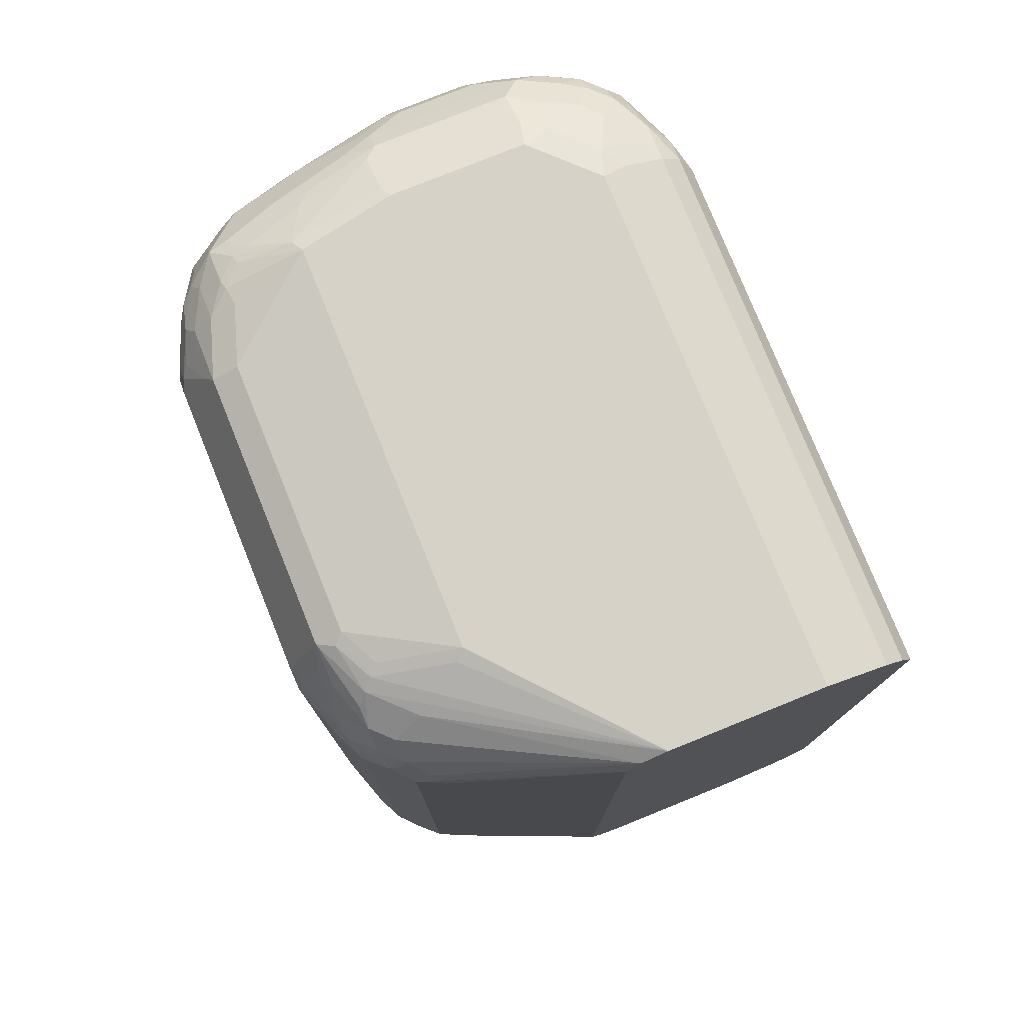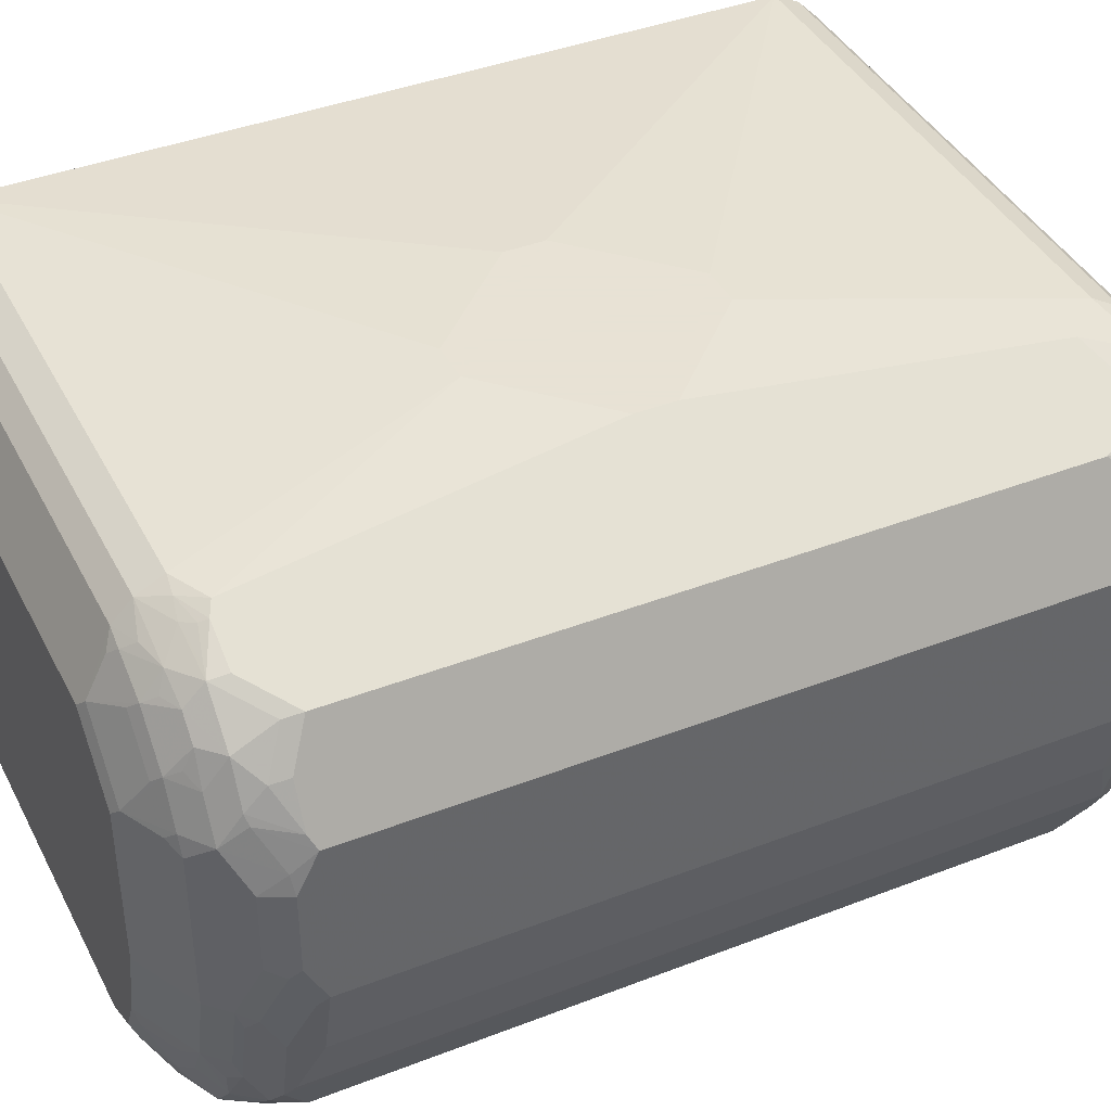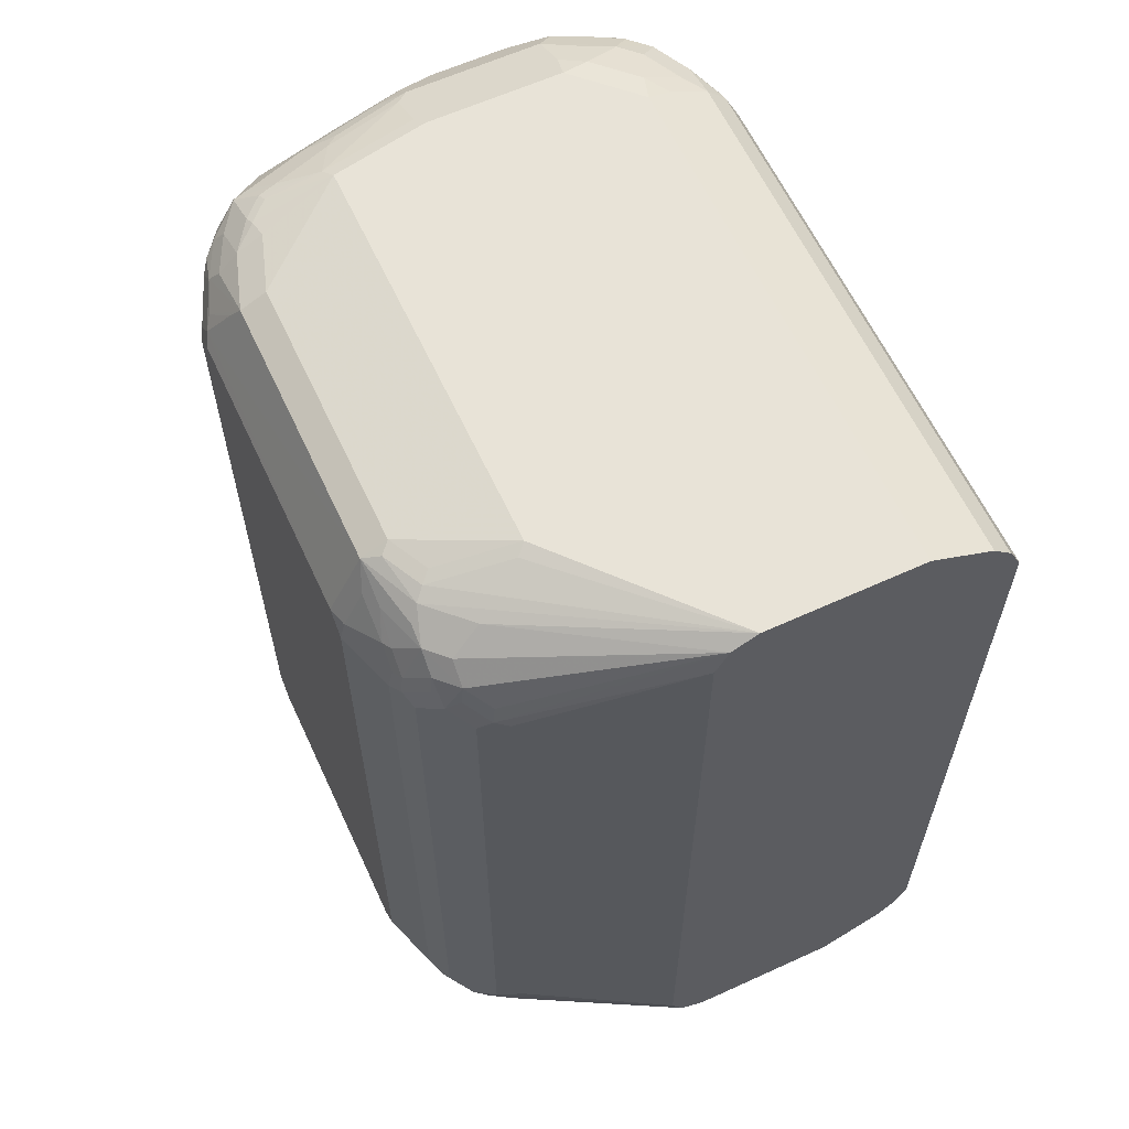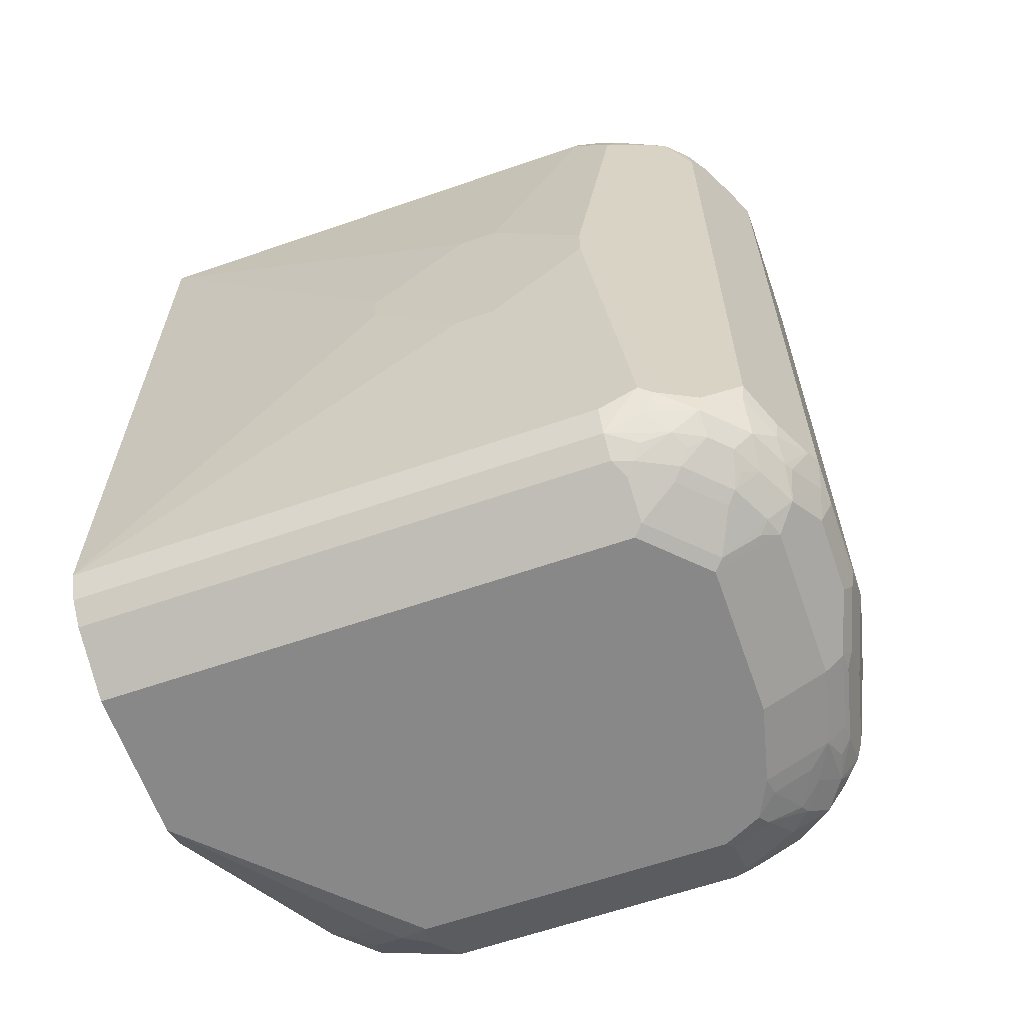
<metadata>
{"format":"obj","ext":"obj","renderer":"f3d","projection":"perspective","resolution":1024,"background":"white","views":[{"elev":77.7,"azim":-112.0,"up":"+Y"},{"elev":40.6,"azim":64.6,"up":"+Z"},{"elev":61.7,"azim":-114.9,"up":"+Y"},{"elev":-62.8,"azim":19.3,"up":"+Y"}]}
</metadata>
<code>
v 0.7381 -0.4662 -0.1554
v 0.7769 -0.4662 0.1166
v 0.7187 -0.4662 0.1748
v 0.7284 -0.4613 0.1845
v 0.7187 -0.4338 0.2396
v 0.7284 -0.4418 0.2234
v 0.7381 -0.4346 0.2331
v 0.7478 -0.4225 0.2428
v 0.7769 -0.4143 0.2396
v 0.7769 -0.4346 0.2136
v 0.7673 -0.4418 0.204
v 0.8158 -0.4346 0.1748
v 0.8061 -0.4418 0.1651
v 0.7866 -0.4613 0.1263
v 0.8417 -0.4338 0.1166
v 0.8255 -0.4418 0.1263
v 0.8352 -0.4346 0.136
v 0.8611 -0.4143 0.136
v 0.8417 -0.4143 0.1748
v 0.8255 -0.4225 0.1845
v 0.8255 -0.4127 0.204
v 0.845 -0.3933 0.204
v 0.8061 -0.4127 0.2234
v 0.7866 -0.4225 0.2234
v 0.8061 -0.3933 0.2428
v 0.7575 -0.3949 0.259
v 0.7187 -0.4143 0.259
v 0.7381 -0.3909 0.2671
v 0.7673 -0.3836 0.2622
v 0.7964 -0.3909 0.2476
v 0.7705 -0.3755 0.2655
v 0.7575 -0.369 0.2719
v 0.7187 -0.3884 0.2719
v 0.1937 -0.3884 0.2719
v 0.5827 -0.1165 0.2914
v 0.4857 -0.01935 0.2914
v 0.4857 0.01935 0.2914
v 0.6215 -0.1165 0.2914
v 0.7187 -0.01935 0.2914
v 0.7187 0.01935 0.2914
v 0.5827 0.1165 0.2914
v 0.1937 0.3884 0.2719
v 0.1937 -0.4662 0.1748
v 0.1937 -0.4338 0.2396
v 0.1937 -0.4143 0.259
v 0.3885 -0.4662 -0.1748
v 0.6993 -0.4662 -0.1748
v 0.7446 -0.4597 -0.1683
v 0.7057 -0.4597 -0.1878
v 0.4015 -0.4338 -0.2396
v 0.6928 -0.4338 -0.2396
v 0.7057 -0.4403 -0.2266
v 0.7446 -0.4403 -0.2072
v 0.7235 -0.437 -0.2234
v 0.7624 -0.437 -0.2039
v 0.7624 -0.3982 -0.2428
v 0.7235 -0.4175 -0.2428
v 0.7057 -0.4208 -0.246
v 0.6993 -0.369 -0.2719
v 0.408 -0.369 -0.2719
v 0.7187 -0.3496 -0.2719
v 0.7211 -0.369 -0.2671
v 0.7057 -0.3819 -0.2654
v 0.7235 -0.3788 -0.2622
v 0.7446 -0.4014 -0.246
v 0.76 -0.3884 -0.2477
v 0.7575 -0.369 -0.2525
v 0.7834 -0.369 -0.2396
v 0.8223 -0.3496 -0.2201
v 0.8028 -0.3884 -0.2201
v 0.7915 -0.3982 -0.2234
v 0.8012 -0.4175 -0.2039
v 0.8223 -0.3884 -0.2007
v 0.8304 -0.3982 -0.1845
v 0.8425 -0.3884 -0.1748
v 0.8304 -0.3593 -0.2039
v 0.8498 -0.3788 -0.1651
v 0.8417 0.369 -0.1813
v 0.8546 0.369 -0.1554
v 0.8546 -0.369 -0.1554
v 0.8741 -0.3496 -0.09714
v 0.8935 -0.3496 -0.01942
v 0.8887 -0.3593 -0.02915
v 0.8692 -0.3788 -0.08741
v 0.8692 -0.3982 -0.04857
v 0.8425 -0.4079 -0.136
v 0.8223 -0.4143 -0.1748
v 0.8304 -0.4175 -0.1457
v 0.8417 -0.4143 -0.1166
v 0.8619 -0.4079 -0.0583
v 0.8611 -0.4143 -0.03885
v 0.8887 -0.3788 0.009733
v 0.8935 -0.369 0.01943
v 0.8935 -0.369 0.09715
v 0.8935 0.3496 0.136
v 0.8935 0.3496 -0.01942
v 0.8935 0.369 0.09715
v 0.8838 0.3788 0.1263
v 0.8805 0.3949 0.1036
v 0.8611 0.4143 0.1424
v 0.8805 0.3949 0.02592
v 0.8935 0.369 0.01943
v 0.887 0.3819 0.01296
v 0.8611 0.4143 -0.01292
v 0.8417 0.4338 0.123
v 0.8223 0.4338 0.1618
v 0.8061 0.437 0.1845
v 0.8255 0.437 0.1457
v 0.7866 0.4564 0.1457
v 0.8028 0.4532 0.123
v 0.7769 0.4662 0.1166
v 0.8287 0.4403 -0.02588
v 0.8417 0.4338 -0.01292
v 0.8223 0.4338 -0.09066
v 0.8481 0.4208 -0.04532
v 0.8417 0.4143 -0.09066
v 0.8288 0.4208 -0.123
v 0.8417 0.3949 -0.1489
v 0.8093 0.4208 -0.1813
v 0.8061 0.4175 -0.1991
v 0.8481 0.3819 -0.1619
v 0.8449 0.3788 -0.17
v 0.8255 0.3788 -0.1991
v 0.8692 0.369 -0.09957
v 0.8676 0.3819 -0.08419
v 0.8675 0.4015 -0.0261
v 0.8741 0.369 -0.07772
v 0.8741 0.3496 -0.09714
v 0.8223 0.3496 -0.2201
v 0.8028 0.3884 -0.2201
v 0.7866 0.3982 -0.2282
v 0.777 0.3884 -0.2404
v 0.8061 0.3593 -0.2282
v 0.7673 0.3788 -0.2477
v 0.7478 0.3982 -0.2477
v 0.777 0.4143 -0.2201
v 0.7381 0.4338 -0.2201
v 0.7381 0.4143 -0.2396
v 0.6798 0.4338 -0.2396
v 0.7187 0.3884 -0.2598
v 0.709 0.3788 -0.2671
v 0.7284 0.3593 -0.2671
v 0.7187 0.3496 -0.2719
v 0.3885 0.3496 -0.2719
v 0.6993 0.369 -0.2719
v 0.408 0.369 -0.2719
v 0.408 0.4338 -0.2396
v 0.408 0.4467 -0.2137
v 0.3982 0.4418 -0.2234
v 0.3497 0.4346 -0.2137
v 0.34 0.4225 -0.2234
v 0.3691 0.4143 -0.2396
v 0.3497 0.3909 -0.2477
v 0.3885 0.4103 -0.2477
v 0.3885 0.3715 -0.2671
v 0.3302 0.3715 -0.2477
v 0.3302 0.3496 -0.2525
v 0.3173 0.356 -0.246
v 0.3205 0.3739 -0.2428
v 0.2979 0.3755 -0.2266
v 0.3011 0.3933 -0.2234
v 0.2849 0.3625 -0.2201
v 0.3044 0.3432 -0.2396
v 0.3044 -0.356 -0.2396
v 0.3302 -0.3496 -0.2525
v 0.3885 -0.3496 -0.2719
v 0.3205 -0.3788 -0.2428
v 0.2849 -0.3755 -0.2201
v 0.3011 -0.3982 -0.2234
v 0.34 -0.3982 -0.2428
v 0.3788 -0.3788 -0.2622
v 0.3788 -0.4175 -0.2428
v 0.4015 -0.3949 -0.259
v 0.3205 -0.4175 -0.2234
v 0.2817 -0.3982 -0.2039
v 0.2622 -0.3788 -0.1845
v 0.2687 -0.3723 -0.1975
v 0.2655 -0.356 -0.2007
v 0.1937 -0.4273 -0.01942
v 0.1937 -0.4532 -0.006457
v 0.2817 -0.4175 -0.1845
v 0.3044 -0.4338 -0.1813
v 0.1937 -0.4662 0.01943
v 0.1937 0.4532 -0.006457
v 0.1937 0.4273 -0.01942
v 0.2525 0.3496 -0.1748
v 0.259 0.356 -0.1878
v 0.2655 0.3432 -0.2007
v 0.2785 0.3755 -0.2072
v 0.2817 0.3933 -0.2039
v 0.2622 0.3739 -0.1845
v 0.3011 0.4127 -0.2039
v 0.3205 0.4127 -0.2234
v 0.34 0.3933 -0.2428
v 0.3108 0.4346 -0.1748
v 0.1937 0.4662 0.01943
v 0.3594 0.4418 -0.2039
v 0.3691 0.4467 -0.1942
v 0.3497 0.4662 -0.1166
v 0.34 0.4613 -0.1263
v 0.3302 0.4662 -0.0583
v 0.7575 0.4662 -0.1166
v 0.6798 0.4467 -0.2137
v 0.7381 0.4467 -0.1942
v 0.7575 0.4418 -0.1967
v 0.777 0.4418 -0.1772
v 0.7673 0.437 -0.1991
v 0.7866 0.437 -0.1797
v 0.7705 0.4597 -0.123
v 0.7769 0.4662 -0.01942
v 0.7899 0.4597 -0.02588
v 0.7575 0.4662 0.136
v 0.7478 0.4564 0.1845
v 0.7866 0.437 0.204
v 0.8061 0.4175 0.2234
v 0.7251 0.4338 0.2396
v 0.7478 0.437 0.2234
v 0.7251 0.4532 0.2007
v 0.7187 0.4662 0.1748
v 0.1937 0.4662 0.1748
v 0.1937 0.4338 0.2396
v 0.1937 0.4143 0.259
v 0.7251 0.4143 0.259
v 0.7673 0.4175 0.2428
v 0.8028 0.3949 0.2396
v 0.7478 0.3982 0.2622
v 0.7187 0.3884 0.2719
v 0.7575 0.3496 0.2719
v 0.7673 0.3788 0.2622
v 0.8223 0.3755 0.2396
v 0.7964 0.369 0.2525
v 0.8482 -0.3367 0.2266
v 0.8482 0.3237 0.2266
v 0.845 0.3593 0.2234
v 0.8417 0.3755 0.2201
v 0.845 0.3982 0.204
v 0.8579 0.3723 0.1975
v 0.8611 0.356 0.2007
v 0.8805 0.356 0.1618
v 0.8643 0.3788 0.1845
v 0.8643 0.3982 0.1651
v 0.8417 0.4143 0.1813
v 0.8255 0.4175 0.204
v 0.8255 0.3982 0.2234
v 0.8773 0.3723 0.1586
v 0.8935 -0.3496 0.136
v 0.8887 -0.3715 0.1166
v 0.8805 -0.3949 0.09715
v 0.8692 -0.3909 0.1554
v 0.8643 -0.3933 0.1651
v 0.887 -0.356 0.1489
v 0.8676 -0.356 0.1878
v 0.8643 -0.3739 0.1845
v 0.845 -0.3545 0.2234
v 0.8093 -0.3755 0.246
v 0.8805 -0.3949 0.01943
v 0.8417 -0.4338 -0.03885
v 0.8223 -0.4338 -0.1166
v 0.8028 -0.4338 -0.1554
v 0.7818 -0.437 -0.1845
v 0.7794 -0.4418 -0.1748
v 0.7988 -0.4418 -0.136
v 0.76 -0.4613 -0.136
v 0.7575 -0.4662 -0.1166
v 0.7834 -0.4532 -0.1166
v 0.7899 -0.4597 -0.03885
v 0.777 -0.4662 -0.03885
v 0.6215 0.1165 0.2914
v 0.3594 -0.4564 -0.1845
v 0.382 -0.4532 -0.2007
v 0.3238 -0.4338 -0.2007
v 0.34 -0.4564 -0.1651
v 0.8093 0.4403 -0.1036
v 0.7899 0.4403 -0.1619
v 0.2525 -0.3496 -0.1748
v 0.6895 0.4175 -0.2477
f 2 3 1
f 229 230 226
f 229 226 228
f 226 227 228
f 226 223 227
f 224 223 226
f 224 226 225
f 224 225 215
f 224 215 216
f 224 216 223
f 223 216 222
f 216 221 222
f 216 220 221
f 219 220 216
f 219 212 220
f 231 230 229
f 219 213 212
f 218 219 216
f 218 216 213
f 217 214 213
f 217 213 216
f 217 216 214
f 214 216 215
f 214 215 107
f 214 107 213
f 109 213 107
f 109 110 111
f 109 111 213
f 213 111 212
f 111 210 212
f 211 210 111
f 218 213 219
f 211 111 112
f 231 228 230
f 230 228 40
f 241 98 100
f 215 225 244
f 230 225 226
f 230 244 225
f 236 244 230
f 236 215 244
f 236 243 215
f 215 243 107
f 242 100 106
f 242 106 107
f 242 107 243
f 242 243 236
f 242 236 100
f 236 241 100
f 231 229 228
f 236 240 241
f 238 240 237
f 238 239 240
f 238 95 239
f 238 233 95
f 234 233 238
f 234 238 237
f 234 237 236
f 235 234 236
f 235 236 230
f 235 230 234
f 234 230 233
f 230 232 233
f 230 39 232
f 230 40 39
f 236 237 240
f 211 112 209
f 211 209 210
f 209 202 210
f 194 153 159
f 194 159 193
f 159 161 193
f 193 161 190
f 193 190 192
f 192 190 184
f 191 184 190
f 187 185 184
f 187 184 191
f 189 187 191
f 189 191 190
f 189 190 162
f 189 162 187
f 187 162 188
f 194 152 153
f 187 188 186
f 185 186 179
f 185 179 184
f 179 183 184
f 180 183 179
f 180 182 183
f 180 181 182
f 181 174 182
f 175 174 181
f 175 181 180
f 176 175 180
f 176 180 179
f 176 179 178
f 176 178 177
f 176 177 168
f 187 186 185
f 194 193 152
f 152 193 151
f 193 150 151
f 206 202 209
f 206 209 208
f 207 206 208
f 207 208 120
f 207 120 137
f 207 137 205
f 207 205 206
f 206 205 202
f 204 203 202
f 204 202 205
f 204 205 137
f 204 137 139
f 204 139 203
f 203 139 148
f 203 148 202
f 199 202 148
f 199 201 202
f 193 195 150
f 193 192 195
f 192 184 195
f 195 184 196
f 150 195 196
f 150 196 197
f 241 95 98
f 149 150 197
f 149 198 148
f 198 199 148
f 198 197 199
f 199 197 200
f 199 200 196
f 199 196 201
f 149 197 198
f 241 245 95
f 241 240 245
f 240 95 245
f 272 269 183
f 272 183 182
f 272 182 269
f 271 270 269
f 271 269 182
f 271 182 174
f 271 174 50
f 271 50 270
f 270 50 46
f 270 46 269
f 269 46 183
f 183 46 43
f 183 43 184
f 184 43 42
f 223 222 227
f 210 202 212
f 220 212 201
f 196 220 201
f 196 184 220
f 220 184 42
f 221 220 42
f 222 221 42
f 222 42 227
f 41 227 42
f 268 41 40
f 268 227 41
f 228 227 268
f 228 268 40
f 92 94 248
f 48 49 53
f 202 201 212
f 273 209 112
f 273 274 209
f 273 114 274
f 63 58 59
f 63 65 58
f 56 58 65
f 68 56 66
f 129 134 133
f 69 129 78
f 69 134 129
f 69 61 134
f 276 139 140
f 276 140 141
f 276 141 139
f 177 178 168
f 275 178 179
f 275 179 186
f 275 186 178
f 188 178 186
f 188 168 178
f 273 112 114
f 274 114 117
f 119 274 117
f 119 120 274
f 208 274 120
f 209 274 208
f 48 53 55
f 115 117 114
f 197 196 200
f 159 153 156
f 162 190 161
f 162 168 188
f 162 164 168
f 162 163 164
f 137 138 139
f 176 168 175
f 267 2 1
f 264 265 267
f 253 252 232
f 254 253 232
f 254 232 255
f 255 232 39
f 31 39 32
f 31 255 39
f 31 25 255
f 25 254 255
f 25 23 22
f 25 22 254
f 254 22 253
f 18 22 19
f 250 22 18
f 250 253 22
f 256 248 18
f 250 251 253
f 251 232 252
f 251 246 232
f 249 247 246
f 249 246 251
f 249 251 250
f 249 250 18
f 249 18 247
f 247 18 248
f 247 248 94
f 247 94 246
f 246 94 95
f 246 95 232
f 233 232 95
f 240 239 95
f 251 252 253
f 256 92 248
f 91 92 256
f 91 256 257
f 267 265 266
f 267 266 2
f 256 18 257
f 257 18 15
f 257 15 2
f 257 2 266
f 257 266 265
f 258 257 265
f 263 262 258
f 263 258 265
f 263 265 264
f 263 264 1
f 263 1 48
f 263 48 261
f 263 261 262
f 262 261 258
f 259 258 261
f 89 91 257
f 89 90 91
f 89 257 258
f 89 258 88
f 87 88 258
f 87 258 259
f 264 267 1
f 87 260 72
f 74 75 87
f 72 260 55
f 72 55 56
f 260 48 55
f 260 261 48
f 259 261 260
f 74 87 72
f 175 168 169
f 87 259 260
f 170 174 169
f 64 66 56
f 64 56 65
f 64 65 63
f 64 63 62
f 62 63 59
f 62 59 61
f 59 60 61
f 59 50 60
f 51 50 59
f 51 59 58
f 54 52 51
f 57 54 51
f 57 51 58
f 57 58 56
f 64 62 66
f 57 56 54
f 54 55 53
f 54 53 52
f 52 49 51
f 51 49 50
f 49 46 50
f 47 46 49
f 47 49 48
f 47 48 1
f 47 1 46
f 46 1 43
f 3 43 1
f 5 43 3
f 44 43 5
f 8 9 27
f 54 56 55
f 8 27 5
f 62 61 66
f 67 68 66
f 86 85 90
f 86 90 89
f 86 89 88
f 86 88 87
f 86 87 75
f 86 75 77
f 86 77 85
f 77 84 85
f 77 83 84
f 77 82 83
f 77 81 82
f 77 80 81
f 77 79 80
f 77 78 79
f 67 66 61
f 77 69 78
f 76 77 75
f 76 75 69
f 73 70 69
f 73 69 75
f 73 75 74
f 73 74 72
f 73 72 70
f 71 70 72
f 71 72 56
f 71 56 70
f 70 56 68
f 70 68 69
f 68 61 69
f 67 61 68
f 76 69 77
f 27 44 5
f 45 44 27
f 45 27 34
f 21 22 23
f 21 19 22
f 20 19 21
f 20 21 12
f 20 12 19
f 12 18 19
f 17 12 14
f 17 18 12
f 17 15 18
f 16 15 17
f 16 17 14
f 16 14 15
f 14 2 15
f 4 2 14
f 21 23 12
f 11 4 14
f 13 14 12
f 13 12 11
f 11 12 10
f 11 10 4
f 7 6 4
f 7 4 10
f 7 10 9
f 7 9 8
f 7 8 5
f 7 5 6
f 6 5 4
f 4 5 3
f 4 3 2
f 175 169 174
f 13 11 14
f 12 23 10
f 24 10 23
f 24 9 10
f 45 34 44
f 44 34 43
f 34 42 43
f 37 42 34
f 37 41 42
f 37 38 41
f 41 38 40
f 40 38 39
f 38 32 39
f 33 32 38
f 35 33 38
f 35 38 37
f 36 35 37
f 36 37 34
f 36 34 35
f 35 34 33
f 33 34 27
f 24 23 9
f 25 9 23
f 26 9 25
f 26 27 9
f 26 28 27
f 26 29 28
f 85 91 90
f 26 30 29
f 31 30 25
f 31 29 30
f 28 29 31
f 28 31 32
f 28 32 33
f 28 33 27
f 26 25 30
f 85 92 91
f 52 53 49
f 83 92 84
f 155 154 146
f 147 146 154
f 147 154 153
f 147 153 152
f 147 152 151
f 147 151 150
f 147 150 149
f 147 149 148
f 147 148 139
f 147 139 141
f 147 141 146
f 146 141 145
f 145 141 143
f 145 143 144
f 143 61 144
f 143 134 61
f 142 134 143
f 132 133 134
f 135 132 134
f 135 131 132
f 136 131 135
f 136 120 131
f 136 137 120
f 155 153 154
f 136 138 137
f 135 139 138
f 135 140 139
f 135 141 140
f 135 134 141
f 142 141 134
f 142 143 141
f 136 135 138
f 132 129 133
f 155 156 153
f 155 146 144
f 170 50 174
f 170 172 50
f 173 60 50
f 61 60 144
f 166 144 60
f 171 167 166
f 171 166 60
f 171 60 173
f 171 173 50
f 171 50 172
f 171 172 170
f 171 170 167
f 85 84 92
f 167 169 168
f 167 168 164
f 167 164 165
f 167 165 166
f 146 145 144
f 157 156 144
f 158 156 157
f 158 159 156
f 160 159 158
f 160 161 159
f 155 144 156
f 160 162 161
f 160 158 163
f 158 157 163
f 157 164 163
f 157 165 164
f 157 144 165
f 165 144 166
f 160 163 162
f 130 129 132
f 167 170 169
f 130 131 120
f 116 115 104
f 113 105 104
f 113 115 114
f 113 114 112
f 113 112 105
f 105 112 111
f 105 111 110
f 105 110 109
f 108 105 109
f 108 109 107
f 108 107 105
f 105 107 106
f 105 106 100
f 105 100 104
f 116 117 115
f 101 104 100
f 101 102 103
f 101 97 102
f 99 97 101
f 99 101 100
f 99 100 98
f 99 98 97
f 97 98 95
f 97 95 96
f 96 95 82
f 82 95 94
f 93 82 94
f 93 94 92
f 93 92 82
f 130 132 131
f 101 103 104
f 118 117 116
f 113 104 115
f 118 120 119
f 102 97 96
f 127 125 96
f 118 119 117
f 127 124 125
f 127 96 124
f 124 96 128
f 102 96 125
f 79 124 128
f 80 128 81
f 81 128 82
f 96 82 128
f 123 78 129
f 123 129 120
f 130 120 129
f 79 128 80
f 102 125 103
f 83 82 92
f 126 103 125
f 121 120 118
f 122 120 121
f 126 104 103
f 122 78 123
f 122 79 78
f 122 121 79
f 122 123 120
f 121 125 124
f 121 118 125
f 118 116 125
f 125 116 104
f 126 125 104
f 121 124 79

</code>
